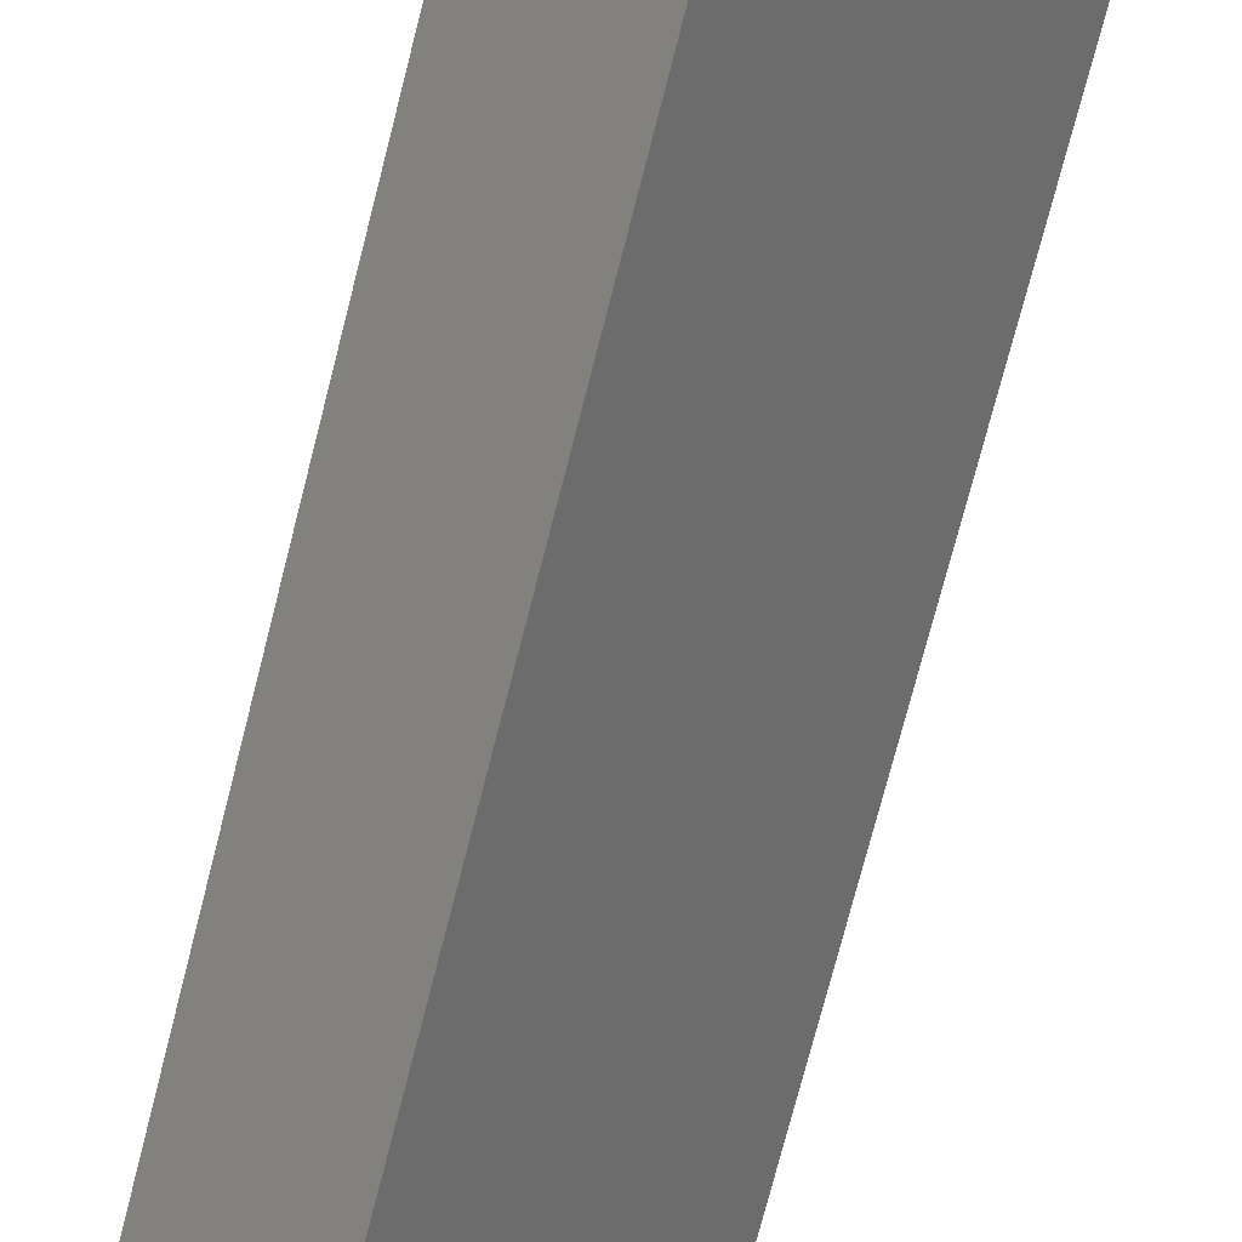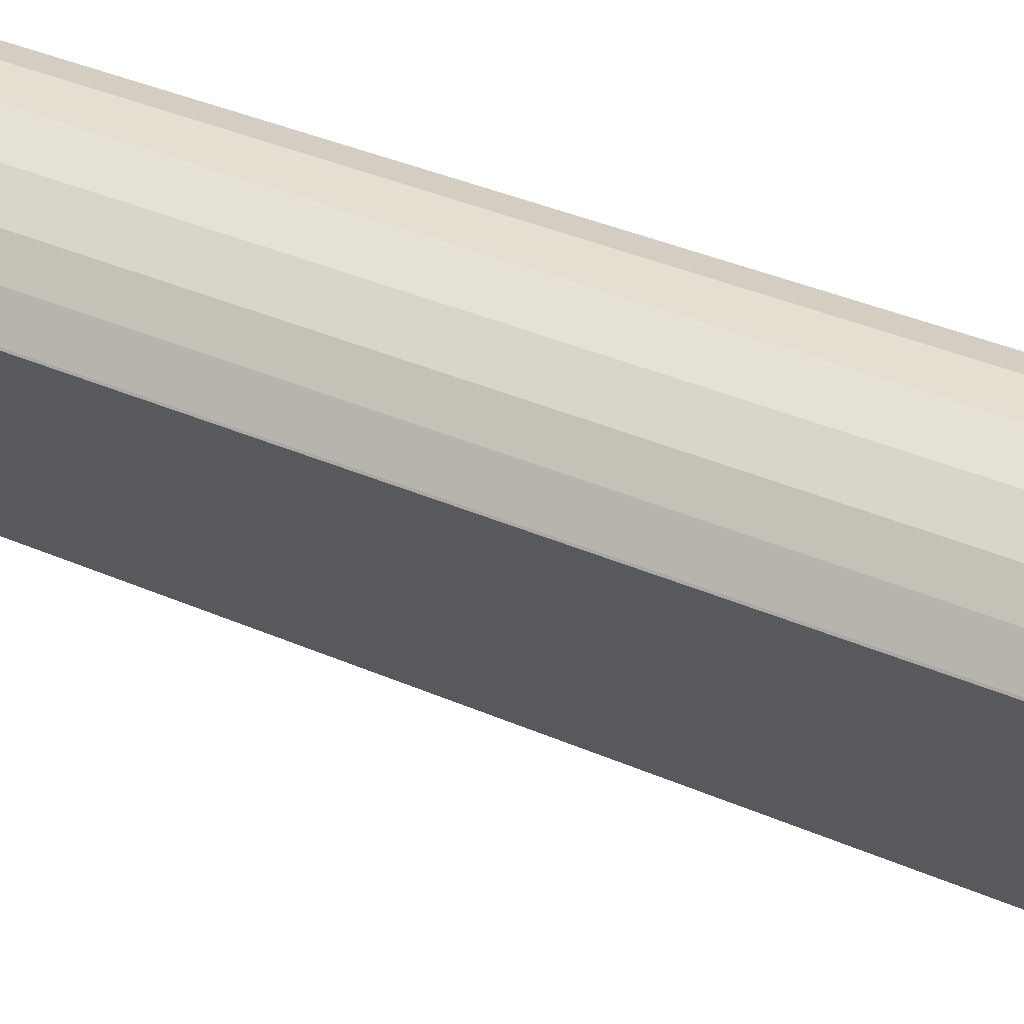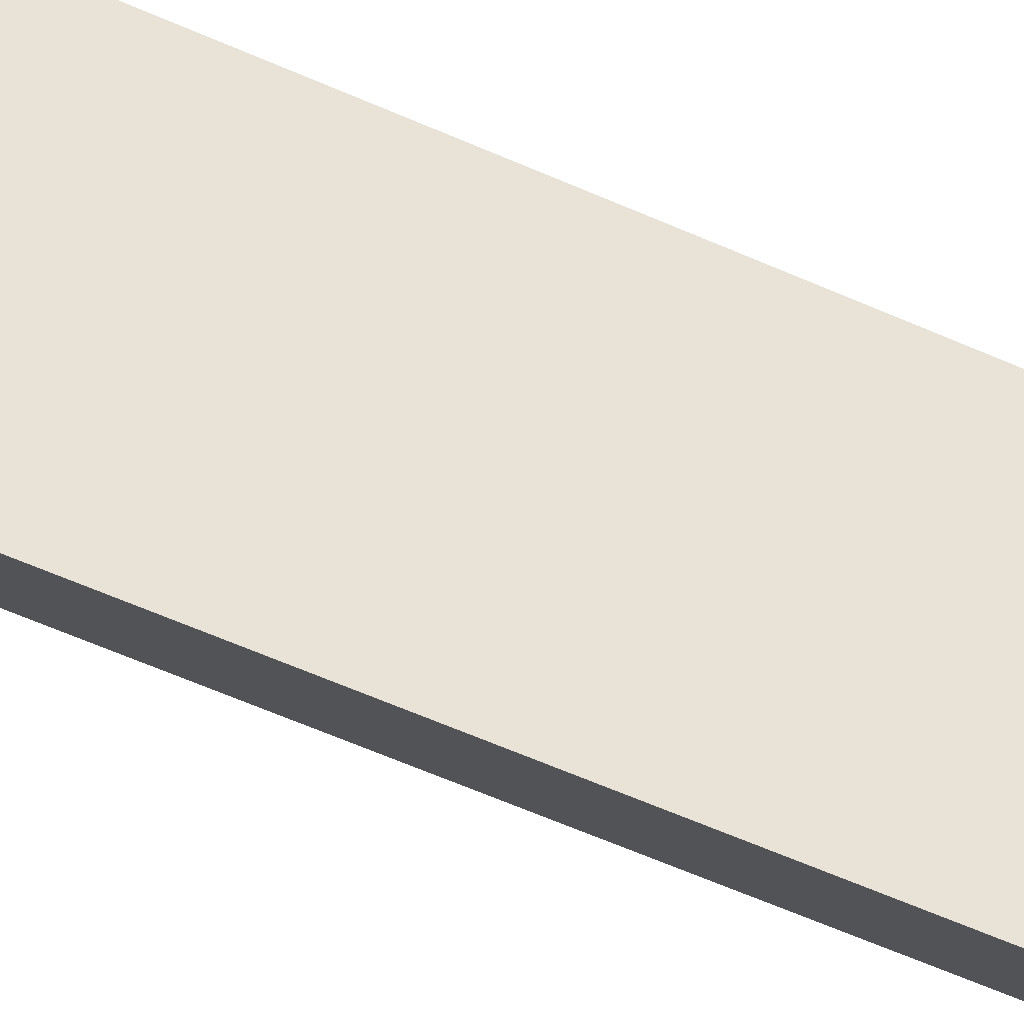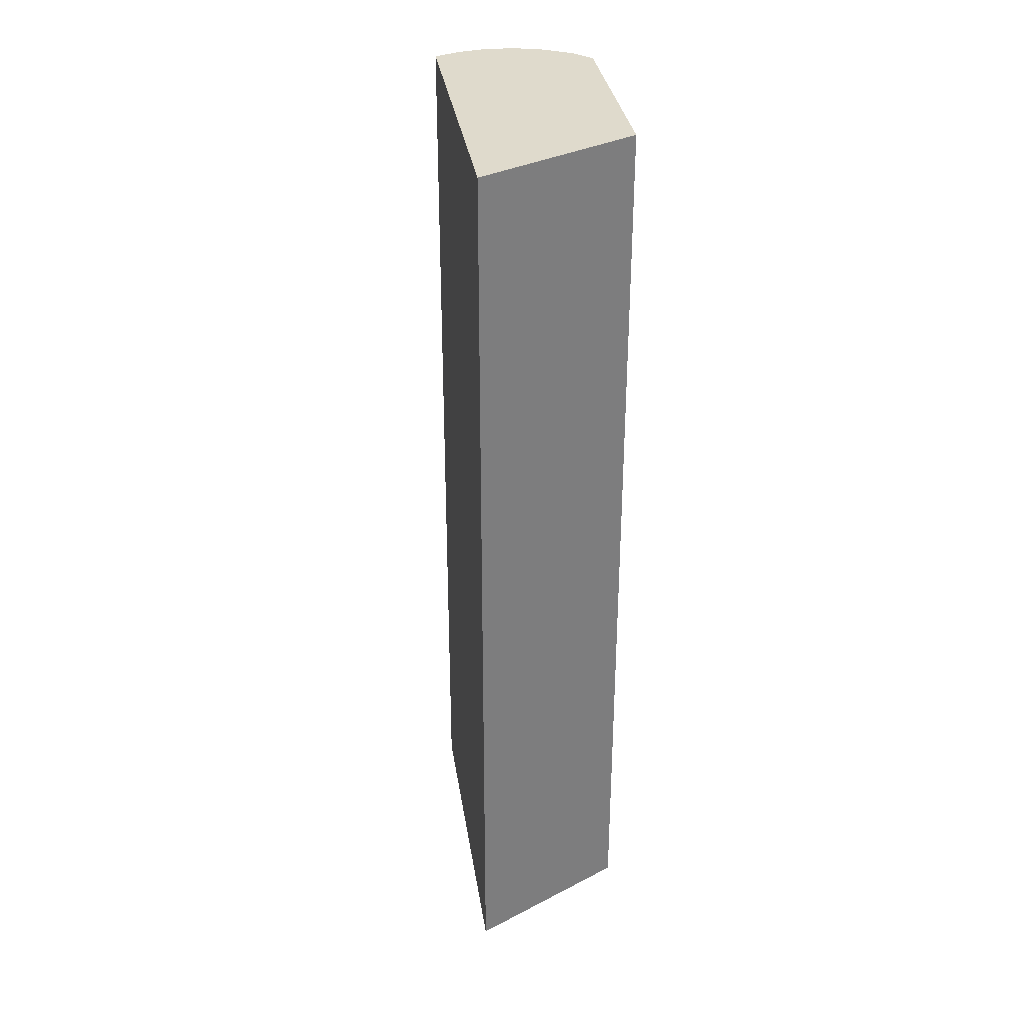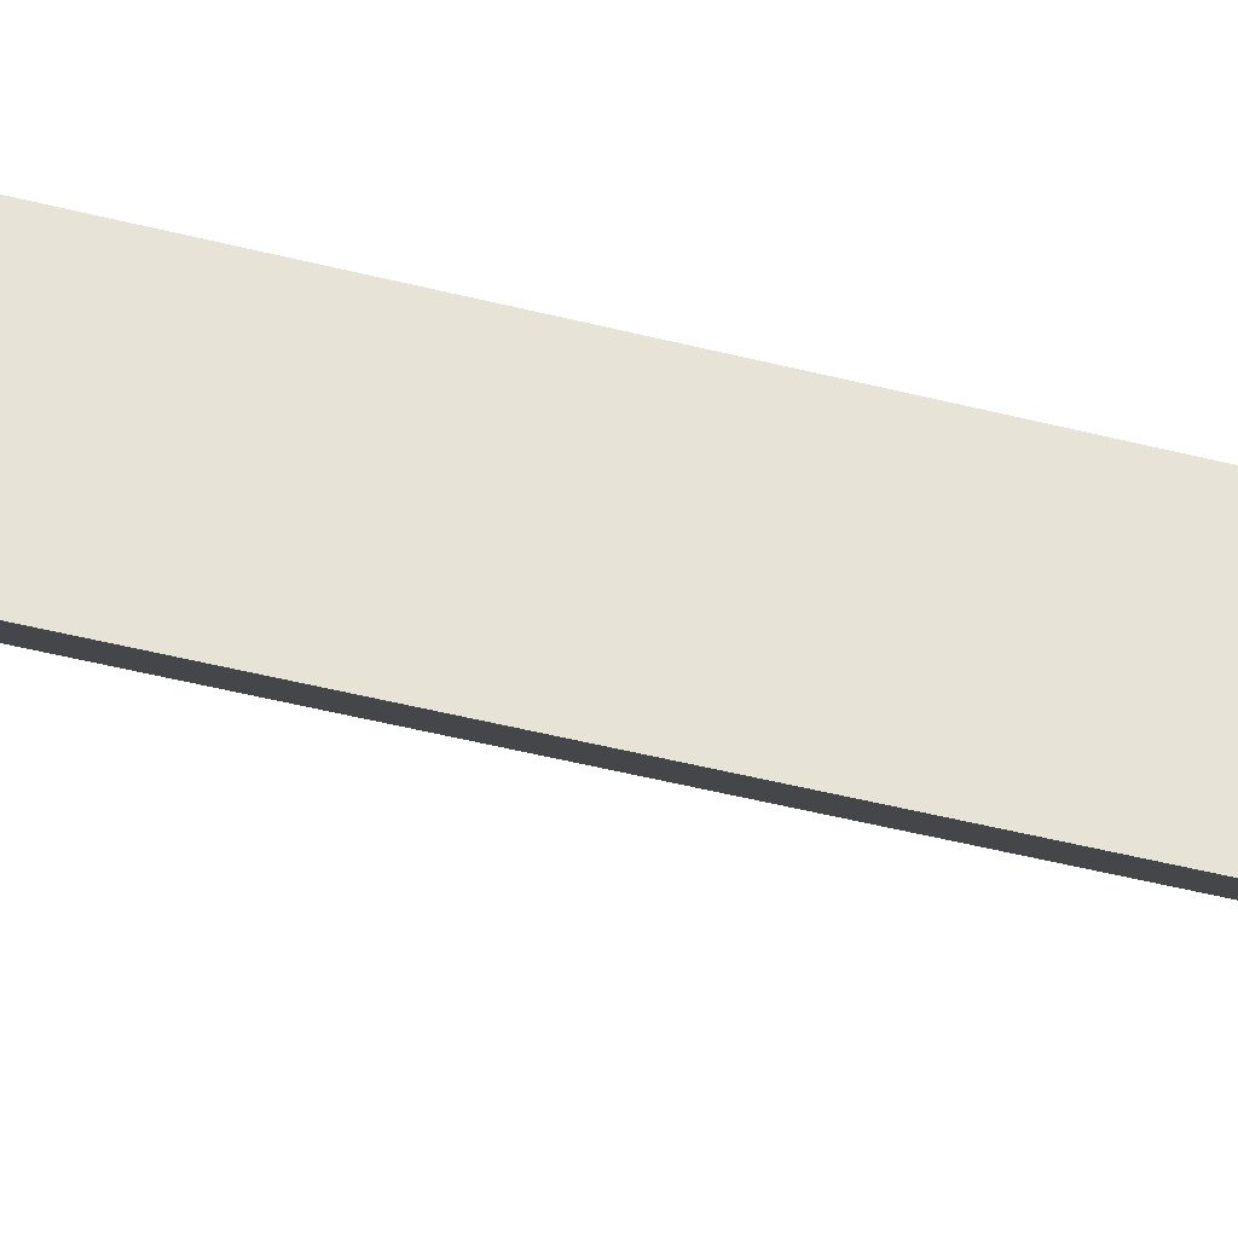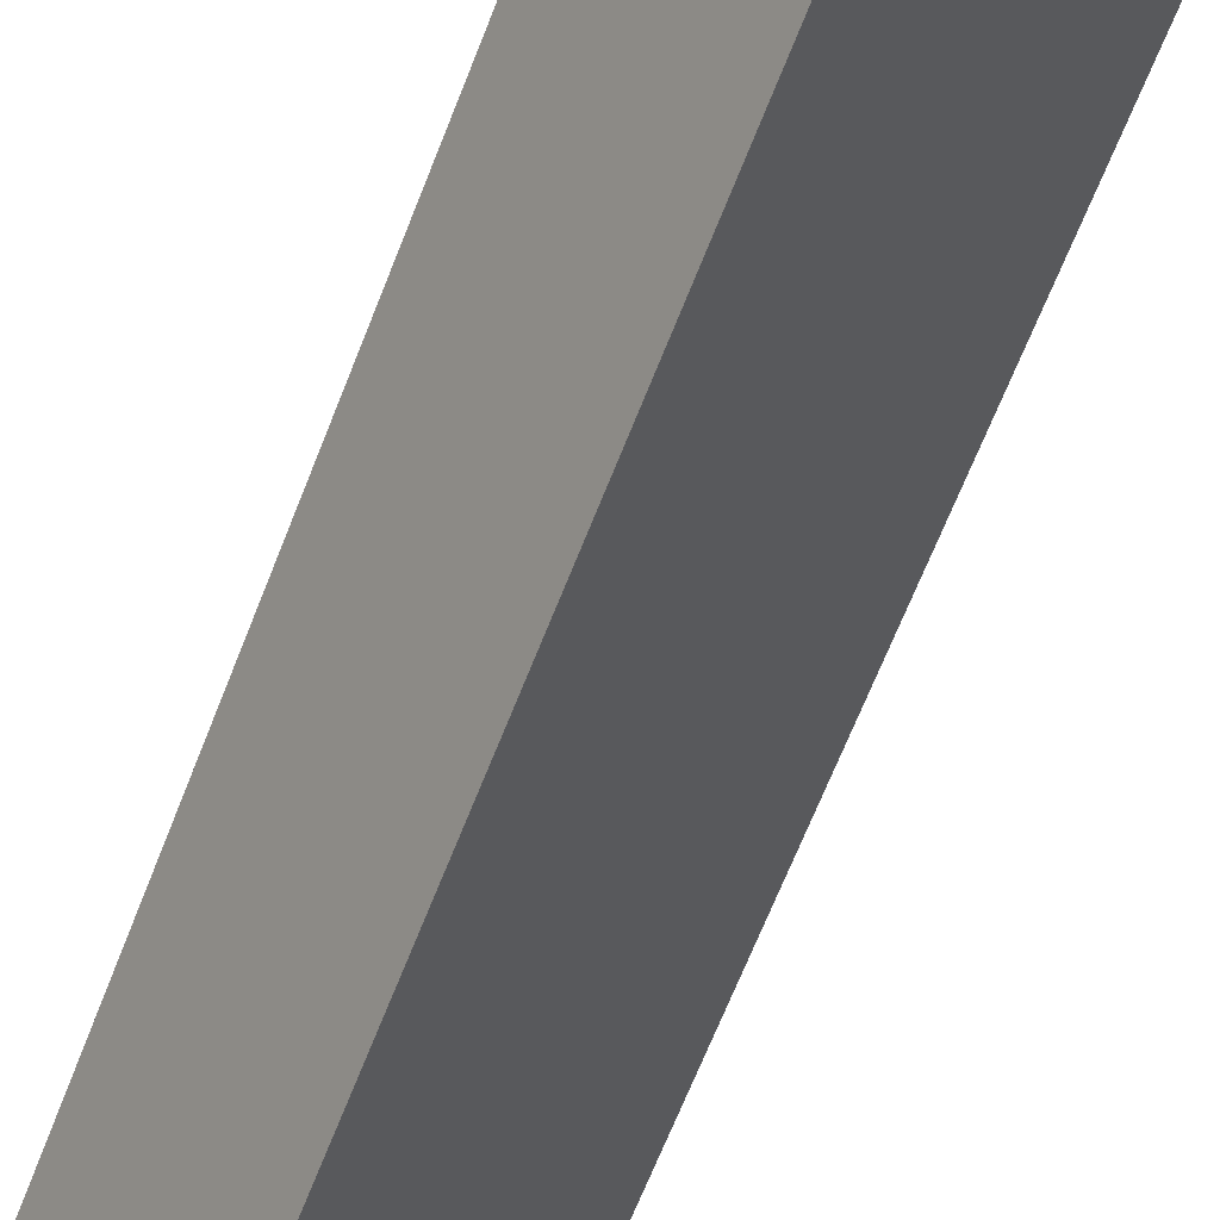
<metadata>
{"format":"obj","ext":"obj","renderer":"f3d","projection":"perspective","resolution":1024,"background":"white","views":[{"elev":-73.3,"azim":-14.3,"up":"+Z"},{"elev":36.0,"azim":120.1,"up":"+Z"},{"elev":-69.8,"azim":67.2,"up":"+Z"},{"elev":32.5,"azim":-155.5,"up":"+Y"},{"elev":-59.5,"azim":-103.8,"up":"+Z"},{"elev":-66.8,"azim":-21.4,"up":"+Z"}]}
</metadata>
<code>
v  2.186 13.98 2.913
v  0 13.98 8.558e-16
v  1.823 13.98 2.828
v  2.667 13.98 2.896
v  1.35 13.98 -2.358
v  3.157 13.98 2.755
v  3.564 13.98 2.511
v  3.845 13.98 2.242
v  4.083 13.98 1.903
v  4.094 13.98 1.883
v  3.157 -1.687e-16 2.755
v  3.564 -1.538e-16 2.511
v  3.845 -1.373e-16 2.242
v  4.083 -1.165e-16 1.903
v  4.094 -1.153e-16 1.883
v  1.35 1.444e-16 -2.358
v  0 0 0
v  1.823 -1.732e-16 2.828
v  2.667 -1.773e-16 2.896
v  2.186 -1.784e-16 2.913
g defaultobject
f 1 2 3
f 2 1 4
f 2 4 5
f 5 4 6
f 5 6 7
f 5 7 8
f 5 8 9
f 5 9 10
f 11 7 6
f 7 11 12
f 12 8 7
f 8 12 13
f 13 9 8
f 9 13 14
f 14 10 9
f 10 14 15
f 15 5 10
f 5 15 16
f 16 2 5
f 2 16 17
f 17 3 2
f 3 17 18
f 19 6 4
f 6 19 11
f 18 1 3
f 1 18 20
f 20 4 1
f 4 20 19
f 15 17 16
f 17 15 14
f 17 14 13
f 17 13 12
f 17 12 11
f 17 11 19
f 17 19 20
f 17 20 18

</code>
